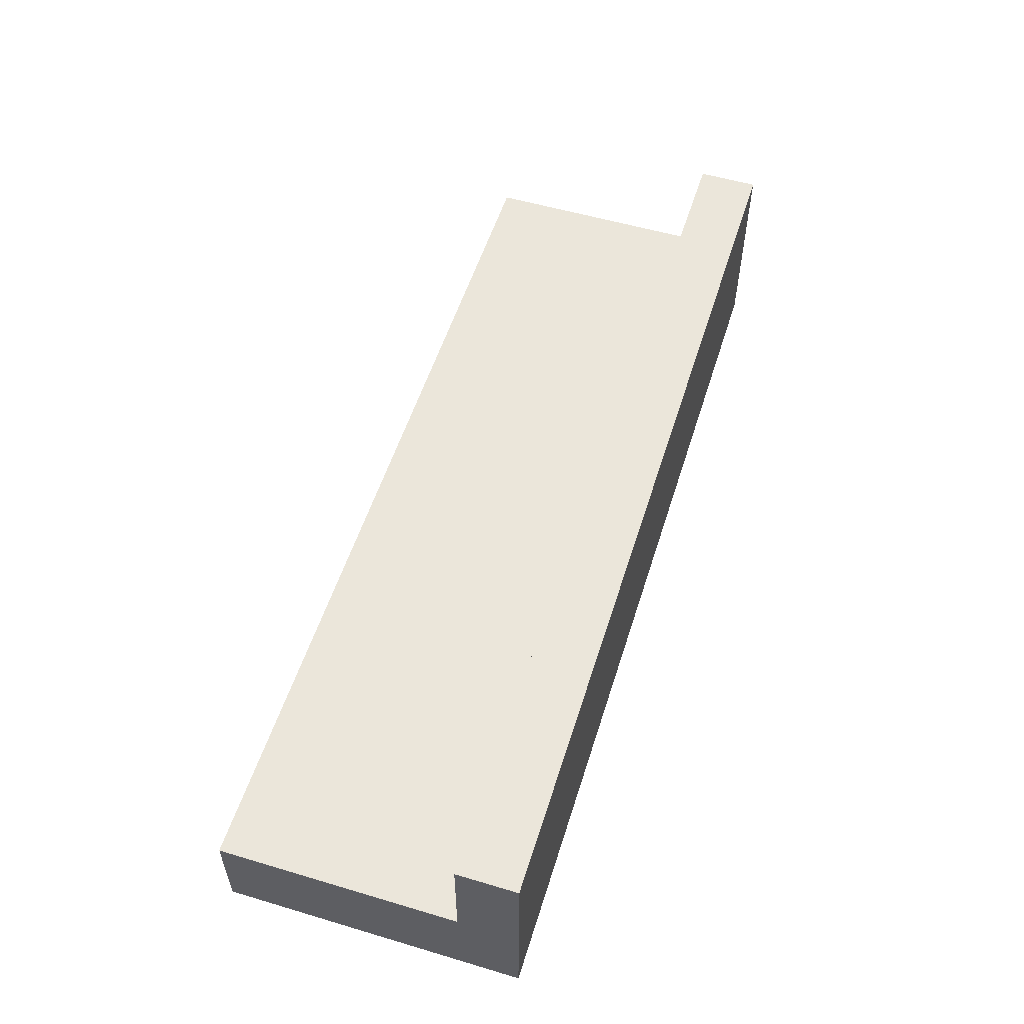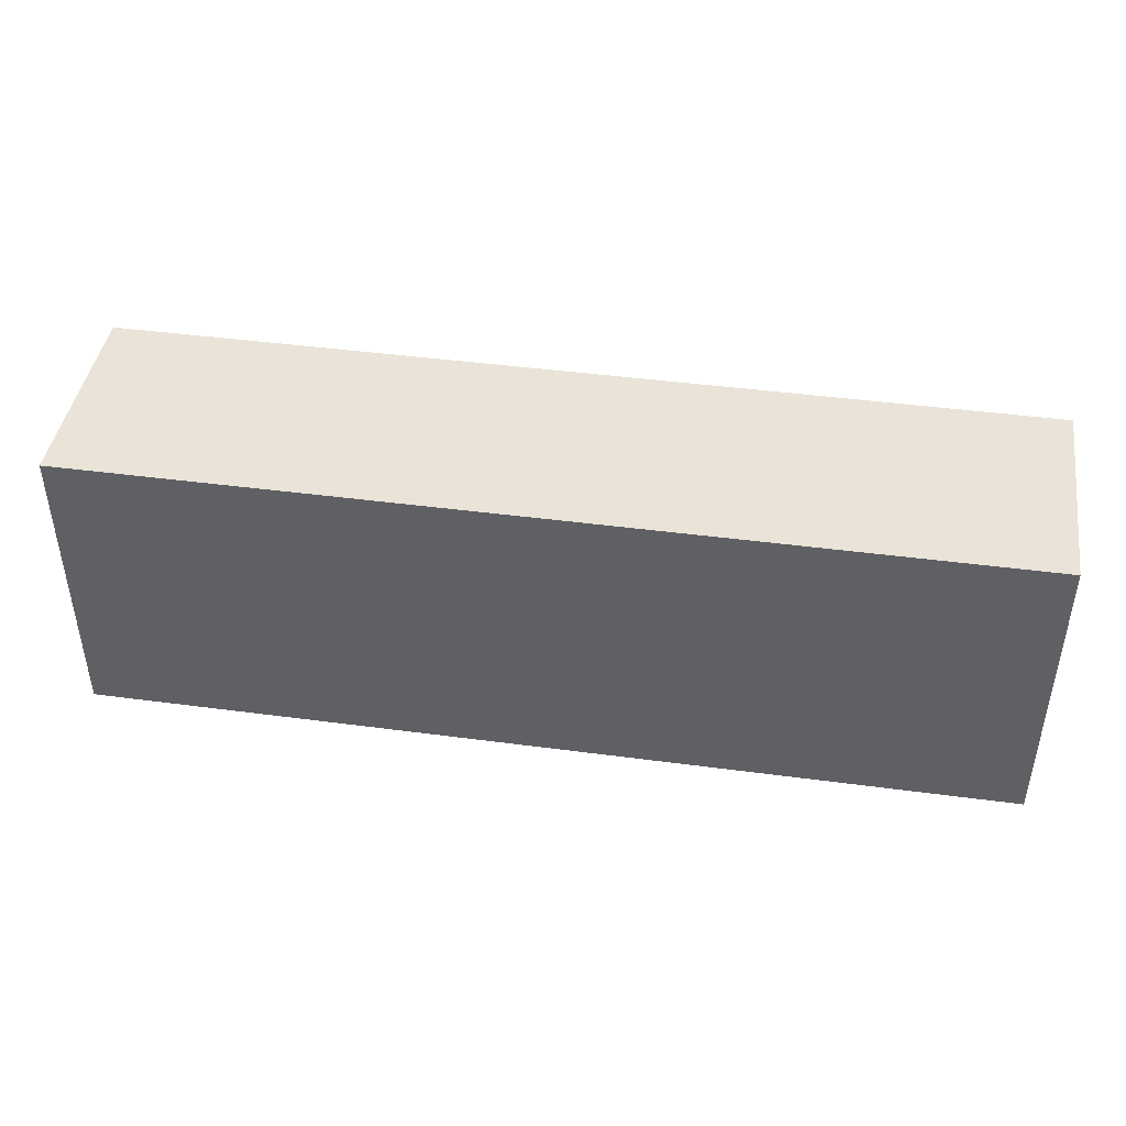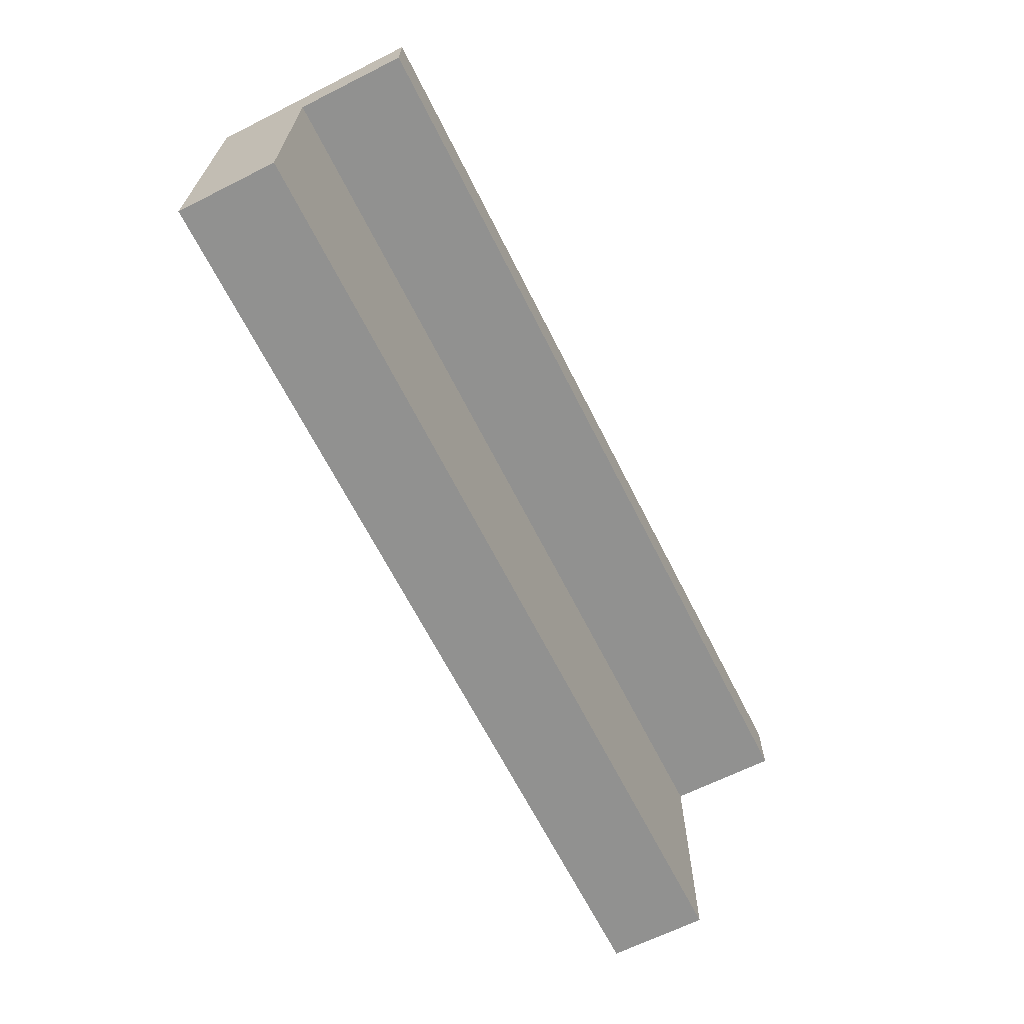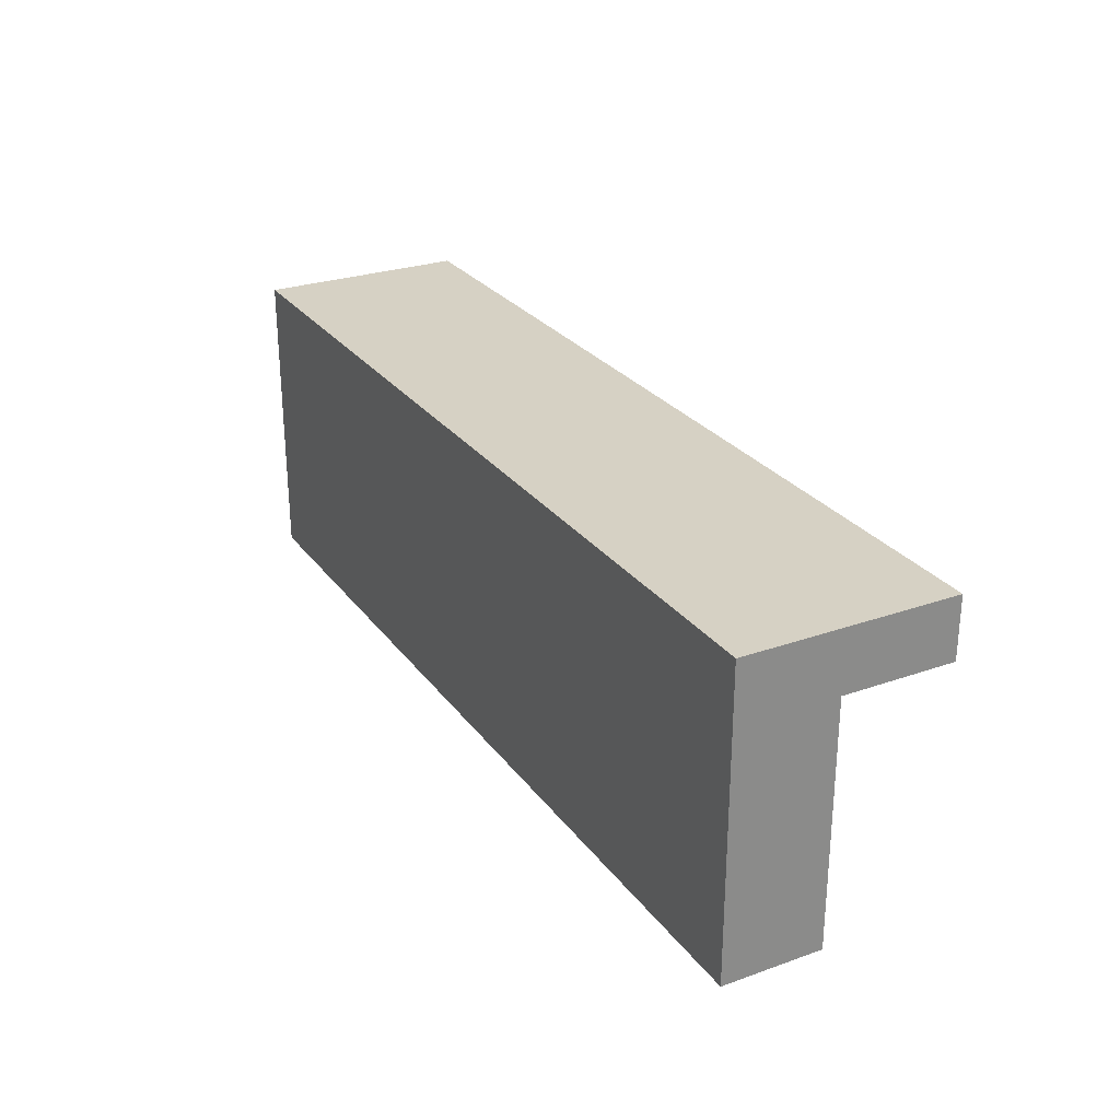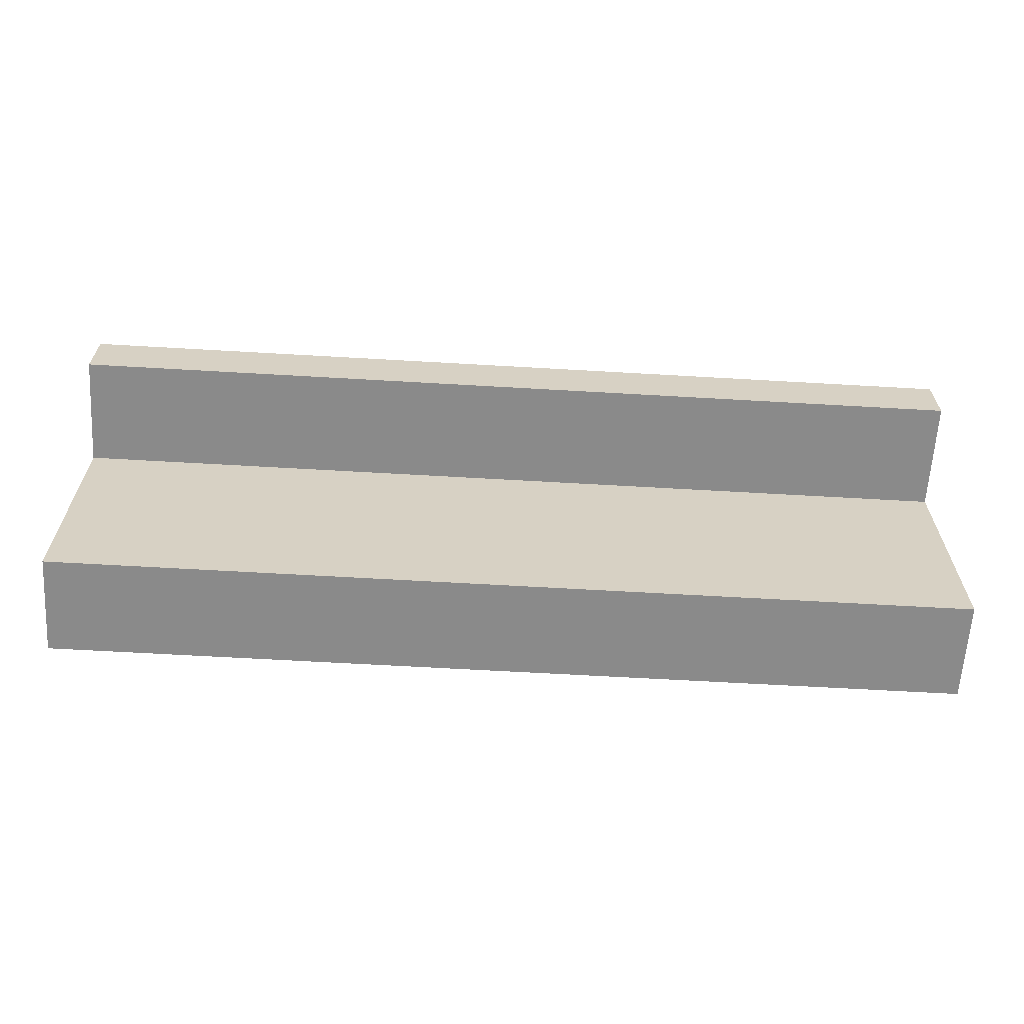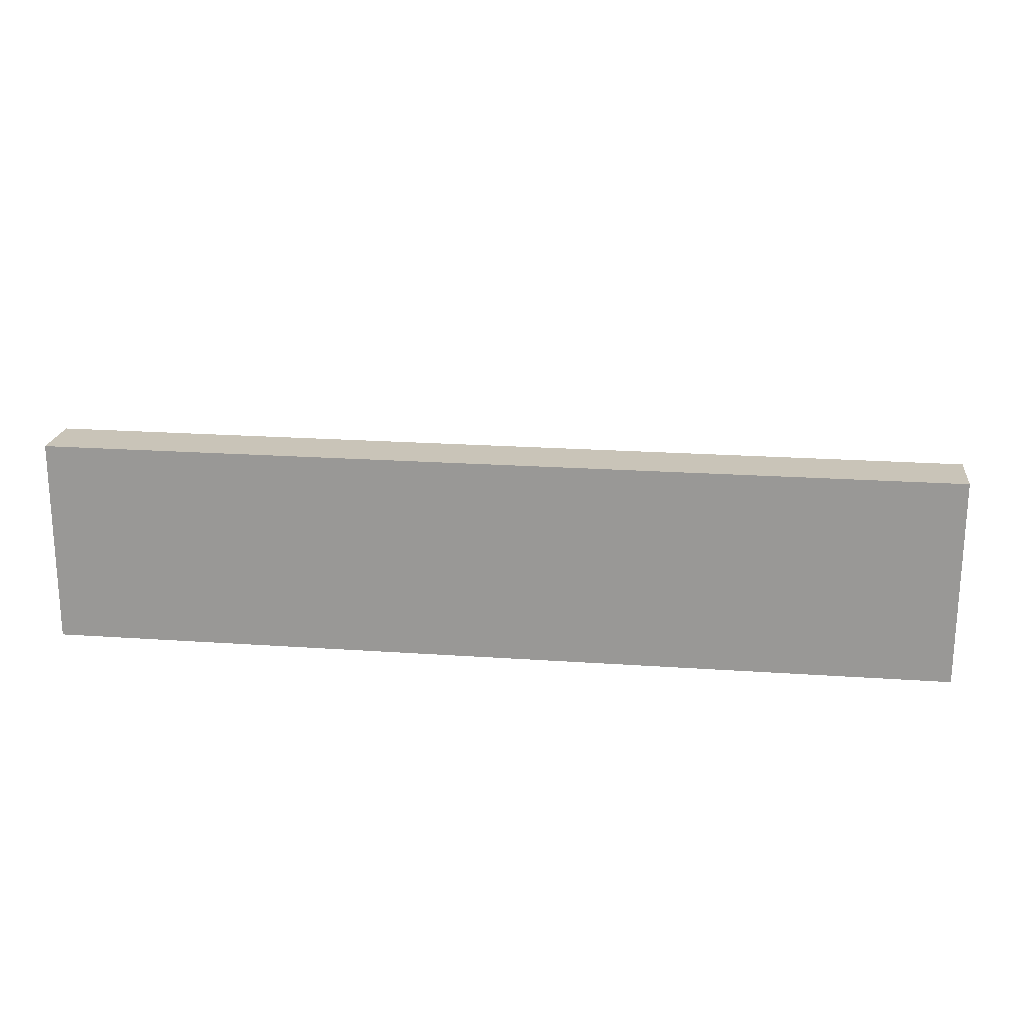
<metadata>
{"format":"obj","ext":"obj","renderer":"f3d","projection":"perspective","resolution":1024,"background":"white","views":[{"elev":55.0,"azim":-72.6,"up":"+Y"},{"elev":43.4,"azim":8.8,"up":"+Z"},{"elev":-65.9,"azim":116.6,"up":"+Z"},{"elev":27.0,"azim":61.3,"up":"+Z"},{"elev":-63.4,"azim":176.5,"up":"+Z"},{"elev":20.1,"azim":7.0,"up":"+Y"}]}
</metadata>
<code>
o DrawermeshRobothorSideTableDrawer_1_Hopen_1_GeomSubset_2
v 0.4699 0.2002 -0.02441
v 0.02777 0.2012 -0.02441
v 0.02777 0.2012 -0.03137
v 0.4699 0.2002 -0.03137
v 0.4693 -0.2127 -0.03137
v 0.0272 -0.2117 -0.03137
v 0.0272 -0.2117 -0.02441
v 0.4693 -0.2127 -0.02441
v 0.4693 -0.2016 -0.03137
v 0.02776 0.1903 -0.03137
v 0.02722 -0.2006 -0.03137
v 0.0188 -0.2006 -0.03137
v -0.001749 -0.2005 -0.03137
v -0.001749 -0.2005 -0.02441
v -0.001764 -0.2116 -0.02441
v -0.001764 -0.2116 -0.03137
v 0.02721 -0.2006 0.1524
v 0.4693 -0.2016 0.1524
v 0.4693 -0.2127 0.1524
v 0.0272 -0.2117 0.1524
v 0.4983 -0.2016 0.1524
v 0.4983 -0.2016 0.1407
v 0.4983 -0.2127 0.1407
v 0.4983 -0.2127 0.1524
v 0.02721 -0.2006 0.1407
v 0.4693 -0.2016 0.1407
v 0.4693 -0.2127 0.1407
v 0.0272 -0.2117 0.1407
v -0.001749 -0.2005 0.1407
v -0.001764 -0.2116 0.1407
v 0.4983 -0.2016 -0.02441
v 0.4983 -0.2016 -0.03137
v 0.4983 -0.2127 -0.03137
v 0.4983 -0.2127 -0.02441
v 0.02777 0.2012 0.1408
v 0.01936 0.2012 -0.02441
v 0.01936 0.2012 -0.03137
v 0.4783 0.2002 -0.03137
v 0.4783 0.2002 -0.02441
v 0.01878 -0.2116 -0.03137
v 0.01878 -0.2116 -0.02441
v 0.4777 -0.2127 -0.02441
v 0.4777 -0.2127 -0.03137
v 0.4778 -0.2016 -0.03137
v 0.4778 -0.2016 0.1524
v 0.4777 -0.2127 0.1524
v 0.01878 -0.2116 0.1524
v 0.0188 -0.2006 0.1524
v 0.4783 0.2002 0.1408
v 0.4699 0.2002 0.1408
v 0.4777 -0.2127 0.1407
v 0.01878 -0.2116 0.1407
v 0.4778 -0.2016 -0.02441
v 0.4783 0.1893 -0.02441
v 0.4783 0.1893 -0.03137
v 0.4778 -0.2016 0.1407
v 0.4783 0.1893 0.1407
v 0.4693 -0.2016 -0.02441
v 0.02722 -0.2006 -0.02441
v 0.4699 0.1893 -0.02441
v 0.02776 0.1903 -0.02441
v 0.02776 0.1903 0.1407
v 0.0188 -0.2006 -0.02441
v 0.01934 0.1903 -0.03137
v 0.01934 0.1903 -0.02441
v 0.4699 0.1893 -0.03137
v -0.001749 -0.2005 0.1524
v -0.001764 -0.2116 0.1524
v 0.01936 0.2012 0.1408
v 0.4699 0.1893 0.1407
v 0.0188 -0.2006 0.1407
v 0.01934 0.1903 0.1407
v 0.2872 0.1897 0.1407
v 0.2872 0.2006 -0.02441
v 0.2872 0.2006 0.1408
v 0.2872 0.1897 -0.02441
v 0.2901 -0.2123 0.1406
v 0.2901 -0.2123 0.1351
v 0.2901 -0.2223 0.1351
v 0.2901 -0.2313 0.1406
v 0.2901 -0.2223 0.1132
v 0.2901 -0.2313 0.1132
v 0.2066 -0.2121 0.1406
v 0.2066 -0.2311 0.1406
v 0.2066 -0.2311 0.1132
v 0.2066 -0.2221 0.1132
v 0.2066 -0.2221 0.1351
v 0.2066 -0.2121 0.1351
v 0.4693 -0.2113 0.1407
v 0.4693 -0.2113 -0.02441
v 0.0272 -0.2103 -0.02441
v 0.0272 -0.2103 0.1407
v 0.4693 -0.2028 0.1407
v 0.02721 -0.2019 0.1407
v 0.02721 -0.2019 -0.02441
v 0.4693 -0.2028 -0.02441
v 0.4513 -0.2112 0.1275
v 0.4513 -0.2112 -0.01119
v 0.0452 -0.2103 -0.01119
v 0.0452 -0.2103 0.1275
v 0.4513 -0.2082 0.1275
v 0.4513 -0.2082 -0.01119
v 0.0452 -0.2073 -0.01119
v 0.0452 -0.2073 0.1275
f 77 78 79 80
f 80 79 81 82
f 83 77 80 84
f 84 80 82 85
f 85 82 81 86
f 86 81 79 87
f 87 79 78 88
f 88 78 77 83
f 88 83 84 87
f 87 84 85 86

</code>
